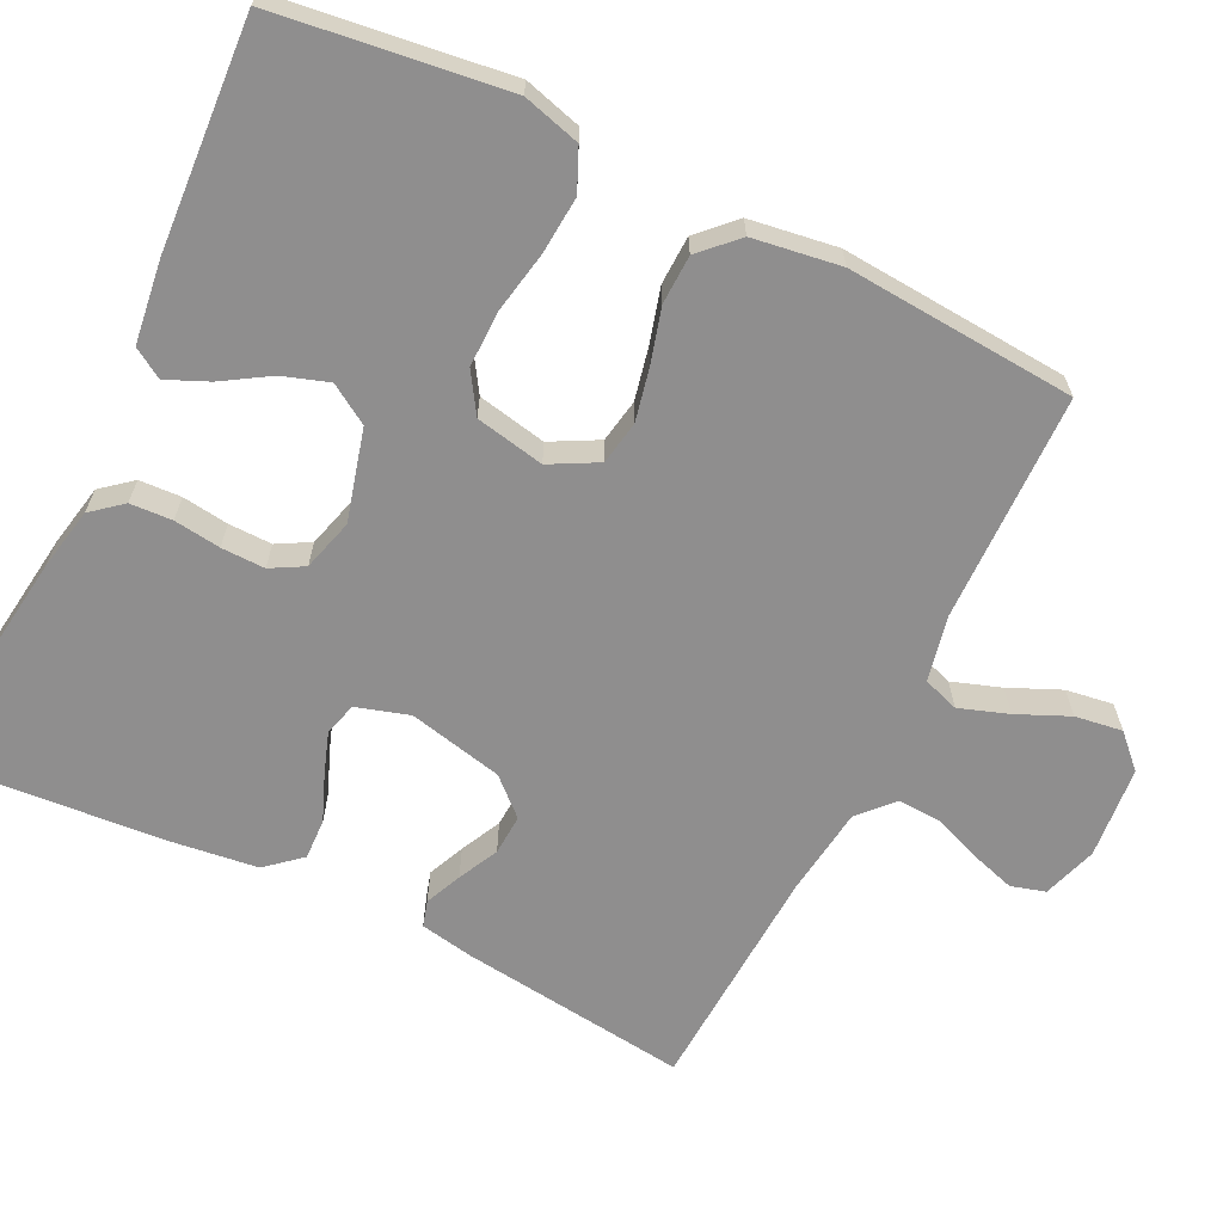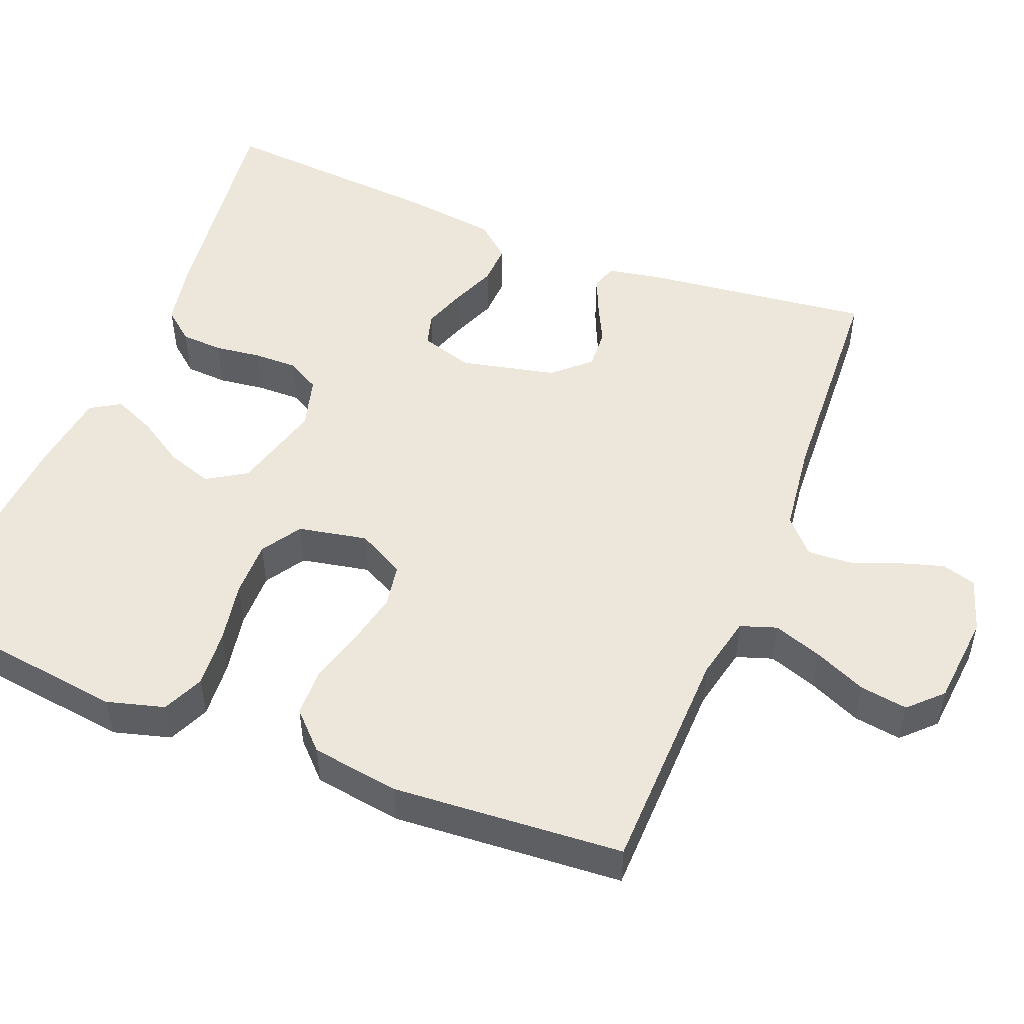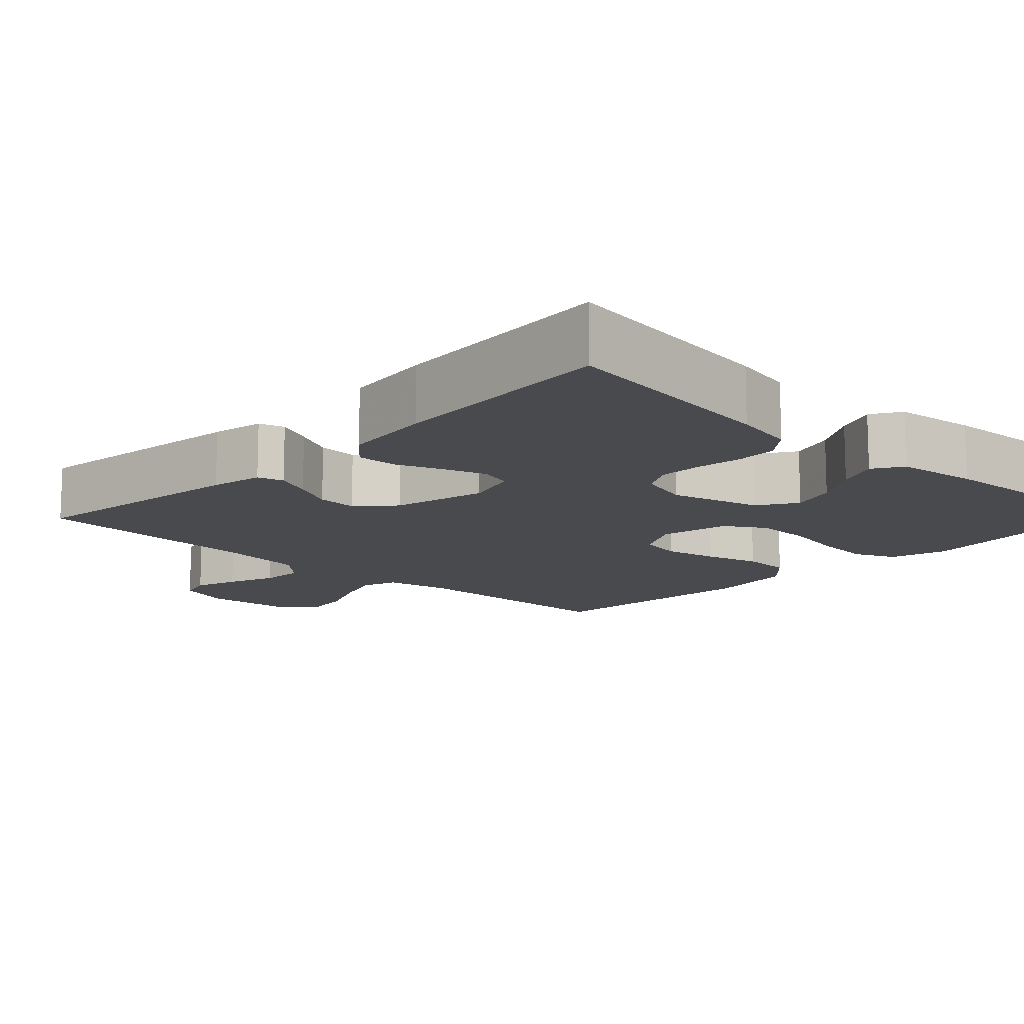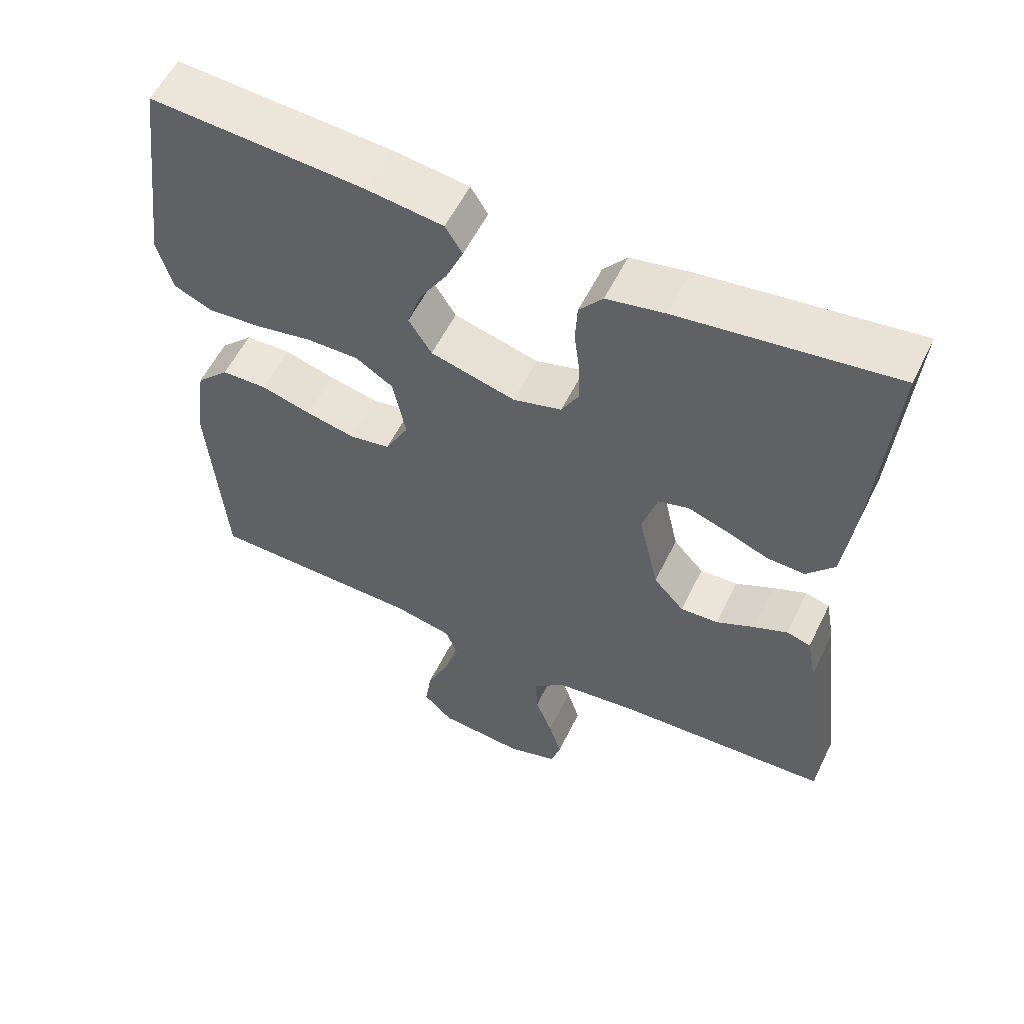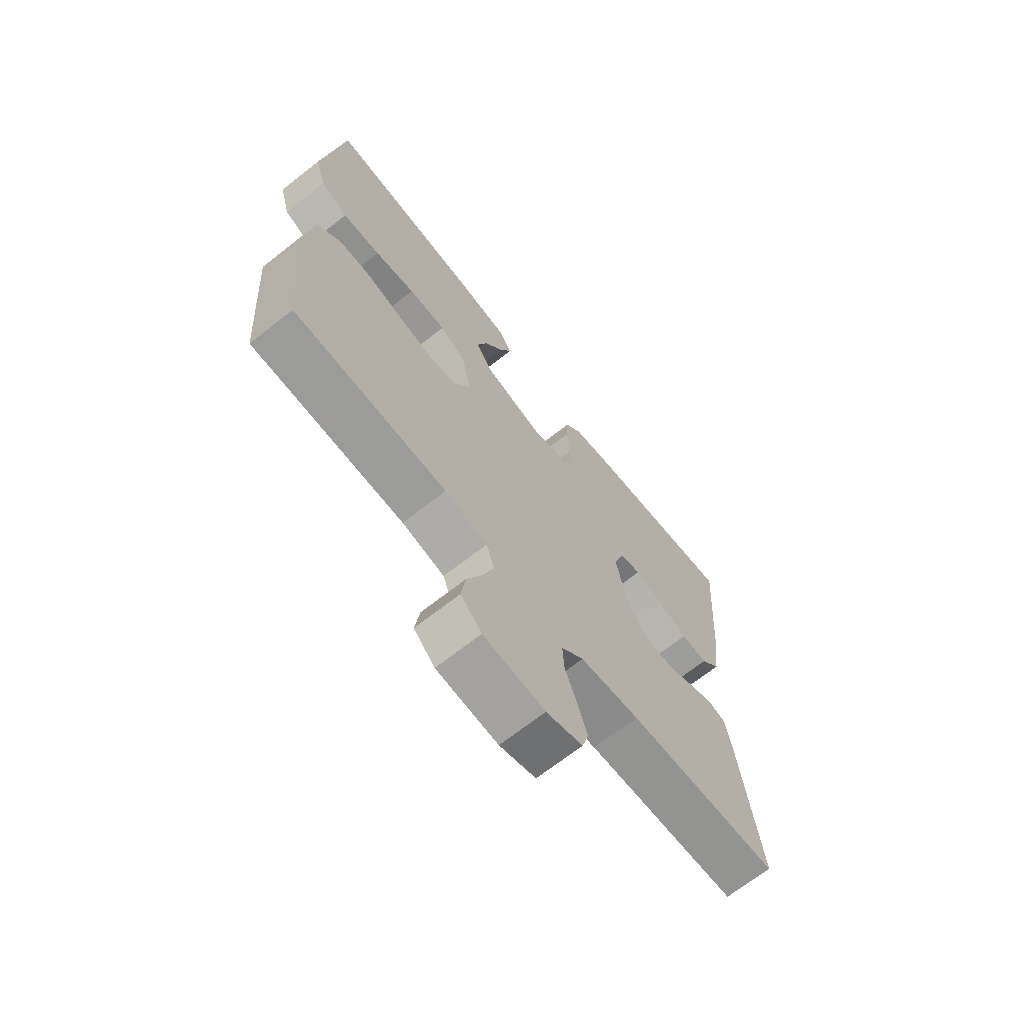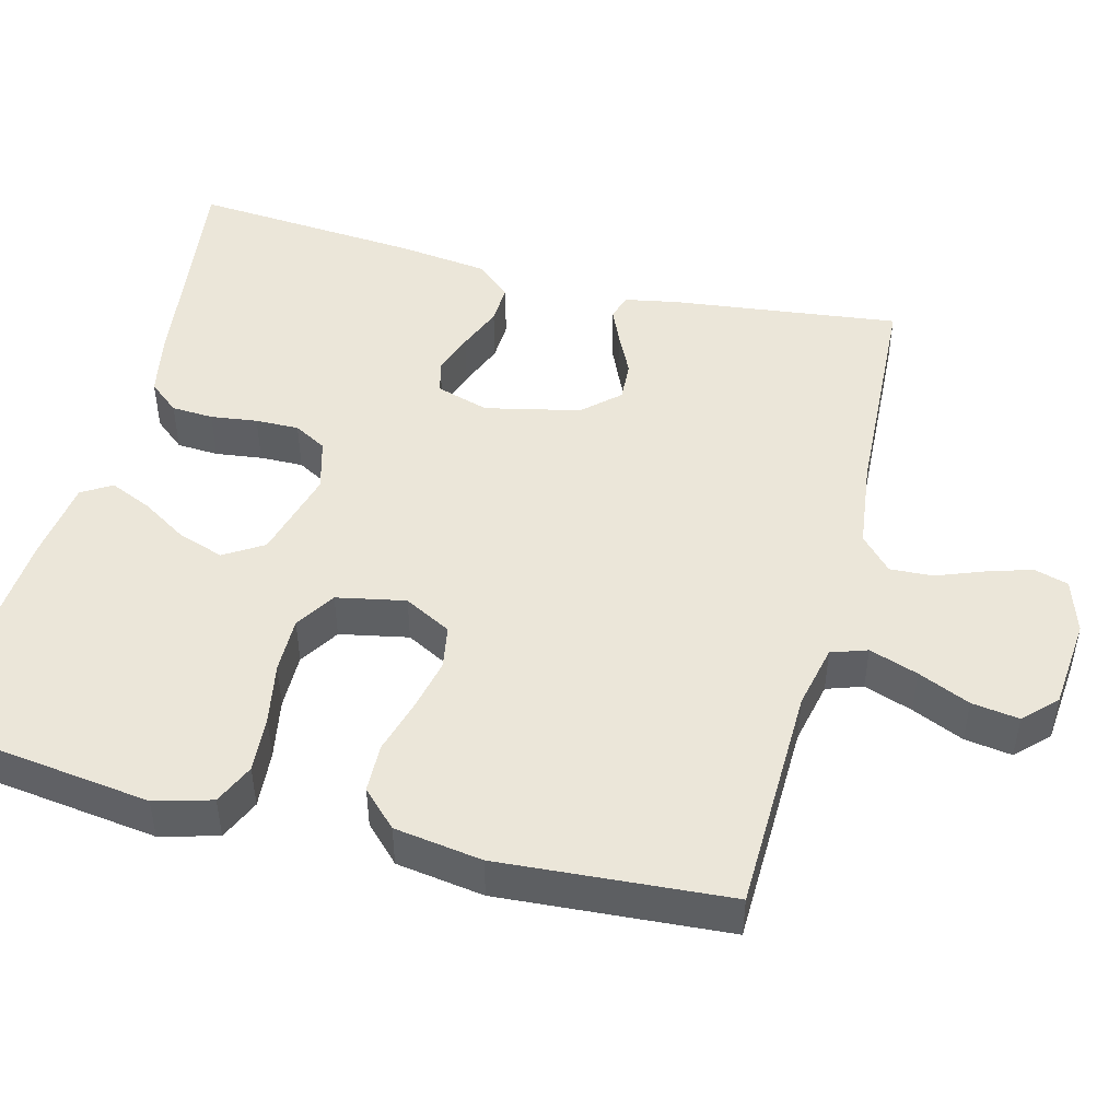
<metadata>
{"format":"obj","ext":"obj","renderer":"f3d","projection":"perspective","resolution":1024,"background":"white","views":[{"elev":-65.0,"azim":63.9,"up":"+Y"},{"elev":50.4,"azim":111.9,"up":"+Y"},{"elev":-13.0,"azim":-43.8,"up":"+Y"},{"elev":56.7,"azim":-154.1,"up":"+Z"},{"elev":-68.8,"azim":128.2,"up":"+Z"},{"elev":47.5,"azim":104.6,"up":"+Y"}]}
</metadata>
<code>
v 0.5 0.07 -0.5
v 0.2 0.07 -0.506
v 0.116 0.07 -0.524
v 0.1 0.07 -0.571
v 0.122 0.07 -0.635
v 0.152 0.07 -0.703
v 0.161 0.07 -0.765
v 0.12 0.07 -0.806
v 0 0.07 -0.817
v -0.071 0.07 -0.794
v -0.084 0.07 -0.749
v -0.066 0.07 -0.691
v -0.042 0.07 -0.628
v -0.039 0.07 -0.572
v -0.083 0.07 -0.531
v -0.2 0.07 -0.516
v -0.5 0.07 -0.5
v -0.463 0.07 -0.2
v -0.45 0.07 -0.131
v -0.416 0.07 -0.121
v -0.368 0.07 -0.142
v -0.315 0.07 -0.168
v -0.262 0.07 -0.171
v -0.219 0.07 -0.124
v -0.191 0.07 0
v -0.212 0.07 0.069
v -0.255 0.07 0.081
v -0.31 0.07 0.062
v -0.37 0.07 0.038
v -0.423 0.07 0.036
v -0.462 0.07 0.081
v -0.477 0.07 0.2
v -0.5 0.07 0.5
v -0.2 0.07 0.46
v -0.119 0.07 0.444
v -0.086 0.07 0.404
v -0.083 0.07 0.349
v -0.091 0.07 0.288
v -0.092 0.07 0.231
v -0.068 0.07 0.188
v 0 0.07 0.169
v 0.119 0.07 0.201
v 0.151 0.07 0.252
v 0.131 0.07 0.312
v 0.093 0.07 0.373
v 0.069 0.07 0.428
v 0.093 0.07 0.467
v 0.2 0.07 0.481
v 0.5 0.07 0.5
v 0.539 0.07 0.2
v 0.518 0.07 0.125
v 0.464 0.07 0.101
v 0.389 0.07 0.107
v 0.309 0.07 0.122
v 0.235 0.07 0.123
v 0.183 0.07 0.09
v 0.165 0.07 0
v 0.198 0.07 -0.062
v 0.255 0.07 -0.072
v 0.324 0.07 -0.057
v 0.395 0.07 -0.037
v 0.459 0.07 -0.039
v 0.505 0.07 -0.085
v 0.522 0.07 -0.2
v 0.5 0 -0.5
v 0.2 0 -0.506
v 0.116 0 -0.524
v 0.1 0 -0.571
v 0.122 0 -0.635
v 0.152 0 -0.703
v 0.161 0 -0.765
v 0.12 0 -0.806
v 0 0 -0.817
v -0.071 0 -0.794
v -0.084 0 -0.749
v -0.066 0 -0.691
v -0.042 0 -0.628
v -0.039 0 -0.572
v -0.083 0 -0.531
v -0.2 0 -0.516
v -0.5 0 -0.5
v -0.463 0 -0.2
v -0.45 0 -0.131
v -0.416 0 -0.121
v -0.368 0 -0.142
v -0.315 0 -0.168
v -0.262 0 -0.171
v -0.219 0 -0.124
v -0.191 0 0
v -0.212 0 0.069
v -0.255 0 0.081
v -0.31 0 0.062
v -0.37 0 0.038
v -0.423 0 0.036
v -0.462 0 0.081
v -0.477 0 0.2
v -0.5 0 0.5
v -0.2 0 0.46
v -0.119 0 0.444
v -0.086 0 0.404
v -0.083 0 0.349
v -0.091 0 0.288
v -0.092 0 0.231
v -0.068 0 0.188
v 0 0 0.169
v 0.119 0 0.201
v 0.151 0 0.252
v 0.131 0 0.312
v 0.093 0 0.373
v 0.069 0 0.428
v 0.093 0 0.467
v 0.2 0 0.481
v 0.5 0 0.5
v 0.539 0 0.2
v 0.518 0 0.125
v 0.464 0 0.101
v 0.389 0 0.107
v 0.309 0 0.122
v 0.235 0 0.123
v 0.183 0 0.09
v 0.165 0 0
v 0.198 0 -0.062
v 0.255 0 -0.072
v 0.324 0 -0.057
v 0.395 0 -0.037
v 0.459 0 -0.039
v 0.505 0 -0.085
v 0.522 0 -0.2
f 64 1 2
f 63 64 2
f 62 63 2
f 61 62 2
f 60 61 2
f 59 60 2 3
f 58 59 3 4
f 57 58 4
f 52 53 54
f 51 52 54
f 50 51 54
f 49 50 54
f 48 49 54
f 47 48 54
f 46 47 54
f 45 46 54
f 44 45 54
f 43 44 54 55
f 42 43 55 56
f 36 37 38
f 35 36 38
f 34 35 38
f 33 34 38
f 32 33 38
f 31 32 38
f 30 31 38
f 29 30 38
f 28 29 38
f 27 28 38 39
f 26 27 39 40
f 20 21 22
f 19 20 22
f 18 19 22
f 17 18 22
f 16 17 22
f 15 16 22 23
f 14 15 23 24
f 11 12 13
f 10 11 13
f 9 10 13
f 8 9 13
f 7 8 13
f 6 7 13
f 5 6 13
f 4 5 13 14
f 14 24 25
f 4 14 25
f 57 4 25
f 57 25 26
f 56 57 26
f 42 56 26
f 41 42 26
f 26 40 41
f 66 65 128
f 66 128 127
f 66 127 126
f 66 126 125
f 66 125 124
f 67 66 124 123
f 68 67 123 122
f 68 122 121
f 118 117 116
f 118 116 115
f 118 115 114
f 118 114 113
f 118 113 112
f 118 112 111
f 118 111 110
f 118 110 109
f 118 109 108
f 119 118 108 107
f 120 119 107 106
f 102 101 100
f 102 100 99
f 102 99 98
f 102 98 97
f 102 97 96
f 102 96 95
f 102 95 94
f 102 94 93
f 102 93 92
f 103 102 92 91
f 104 103 91 90
f 86 85 84
f 86 84 83
f 86 83 82
f 86 82 81
f 86 81 80
f 87 86 80 79
f 88 87 79 78
f 77 76 75
f 77 75 74
f 77 74 73
f 77 73 72
f 77 72 71
f 77 71 70
f 77 70 69
f 78 77 69 68
f 89 88 78
f 89 78 68
f 89 68 121
f 90 89 121
f 90 121 120
f 90 120 106
f 90 106 105
f 105 104 90
f 1 65 66 2
f 2 66 67 3
f 3 67 68 4
f 4 68 69 5
f 5 69 70 6
f 6 70 71 7
f 7 71 72 8
f 8 72 73 9
f 9 73 74 10
f 10 74 75 11
f 11 75 76 12
f 12 76 77 13
f 13 77 78 14
f 14 78 79 15
f 15 79 80 16
f 16 80 81 17
f 17 81 82 18
f 18 82 83 19
f 19 83 84 20
f 20 84 85 21
f 21 85 86 22
f 22 86 87 23
f 23 87 88 24
f 24 88 89 25
f 25 89 90 26
f 26 90 91 27
f 27 91 92 28
f 28 92 93 29
f 29 93 94 30
f 30 94 95 31
f 31 95 96 32
f 32 96 97 33
f 33 97 98 34
f 34 98 99 35
f 35 99 100 36
f 36 100 101 37
f 37 101 102 38
f 38 102 103 39
f 39 103 104 40
f 40 104 105 41
f 41 105 106 42
f 42 106 107 43
f 43 107 108 44
f 44 108 109 45
f 45 109 110 46
f 46 110 111 47
f 47 111 112 48
f 48 112 113 49
f 49 113 114 50
f 50 114 115 51
f 51 115 116 52
f 52 116 117 53
f 53 117 118 54
f 54 118 119 55
f 55 119 120 56
f 56 120 121 57
f 57 121 122 58
f 58 122 123 59
f 59 123 124 60
f 60 124 125 61
f 61 125 126 62
f 62 126 127 63
f 63 127 128 64
f 64 128 65 1

</code>
